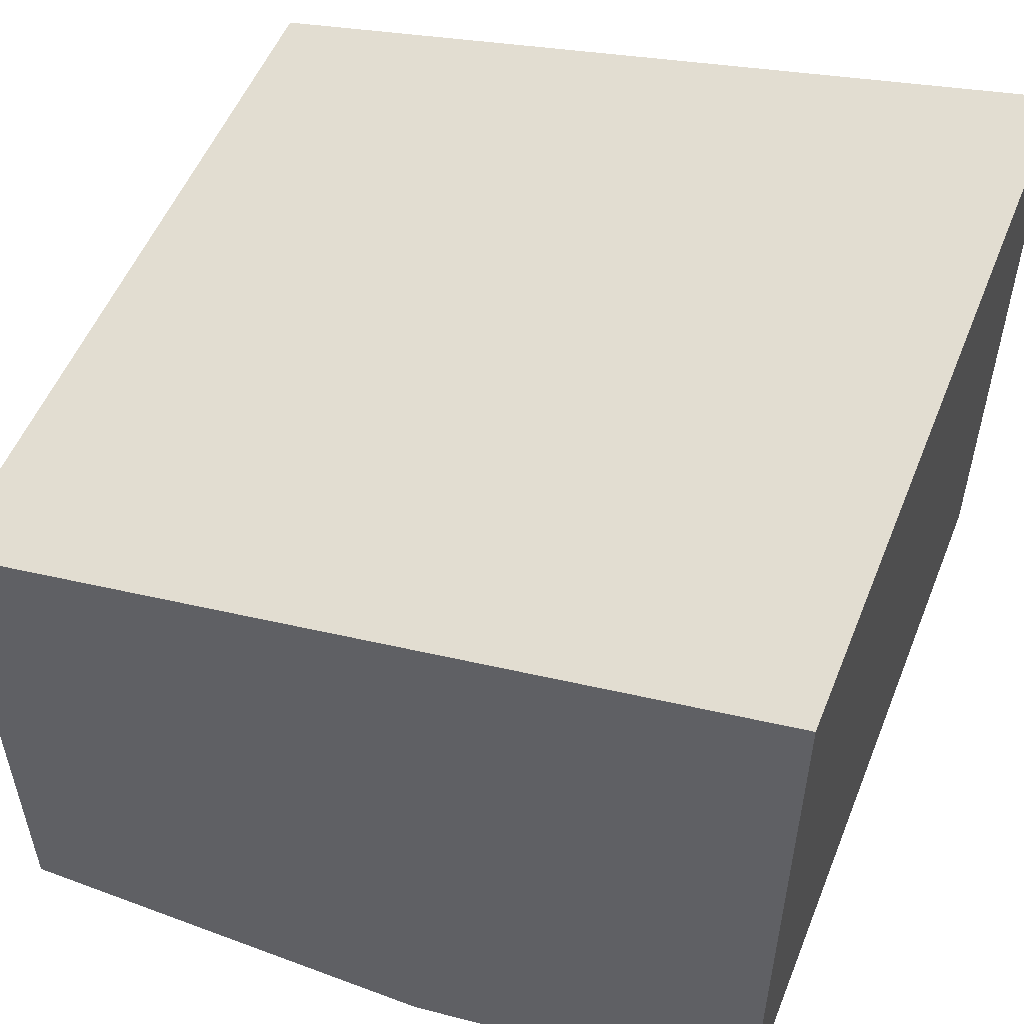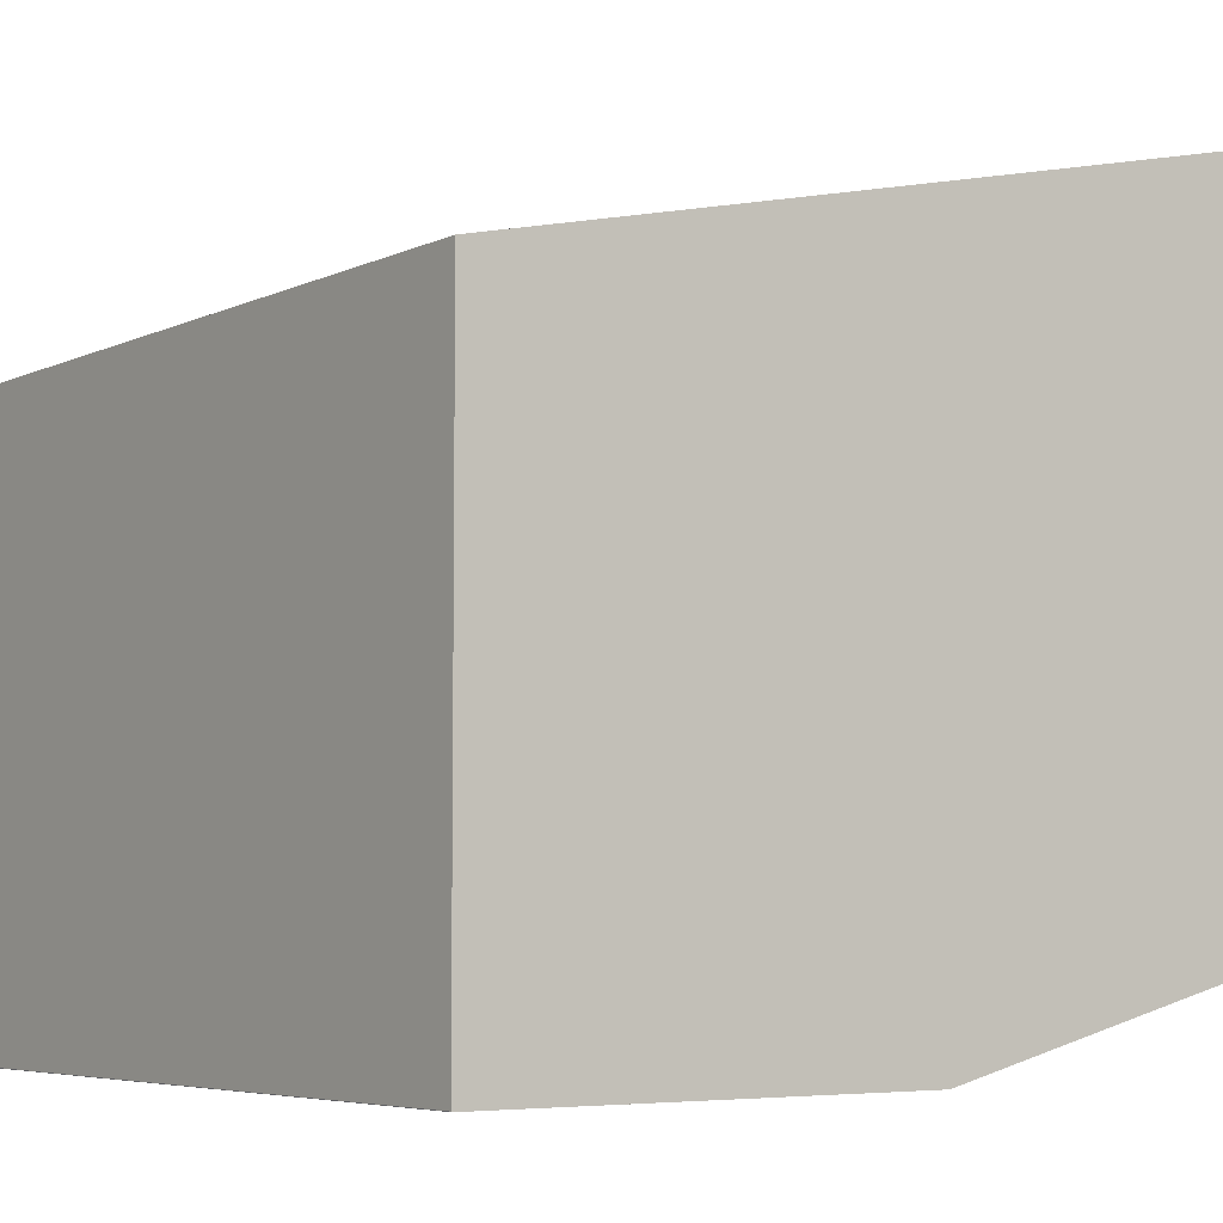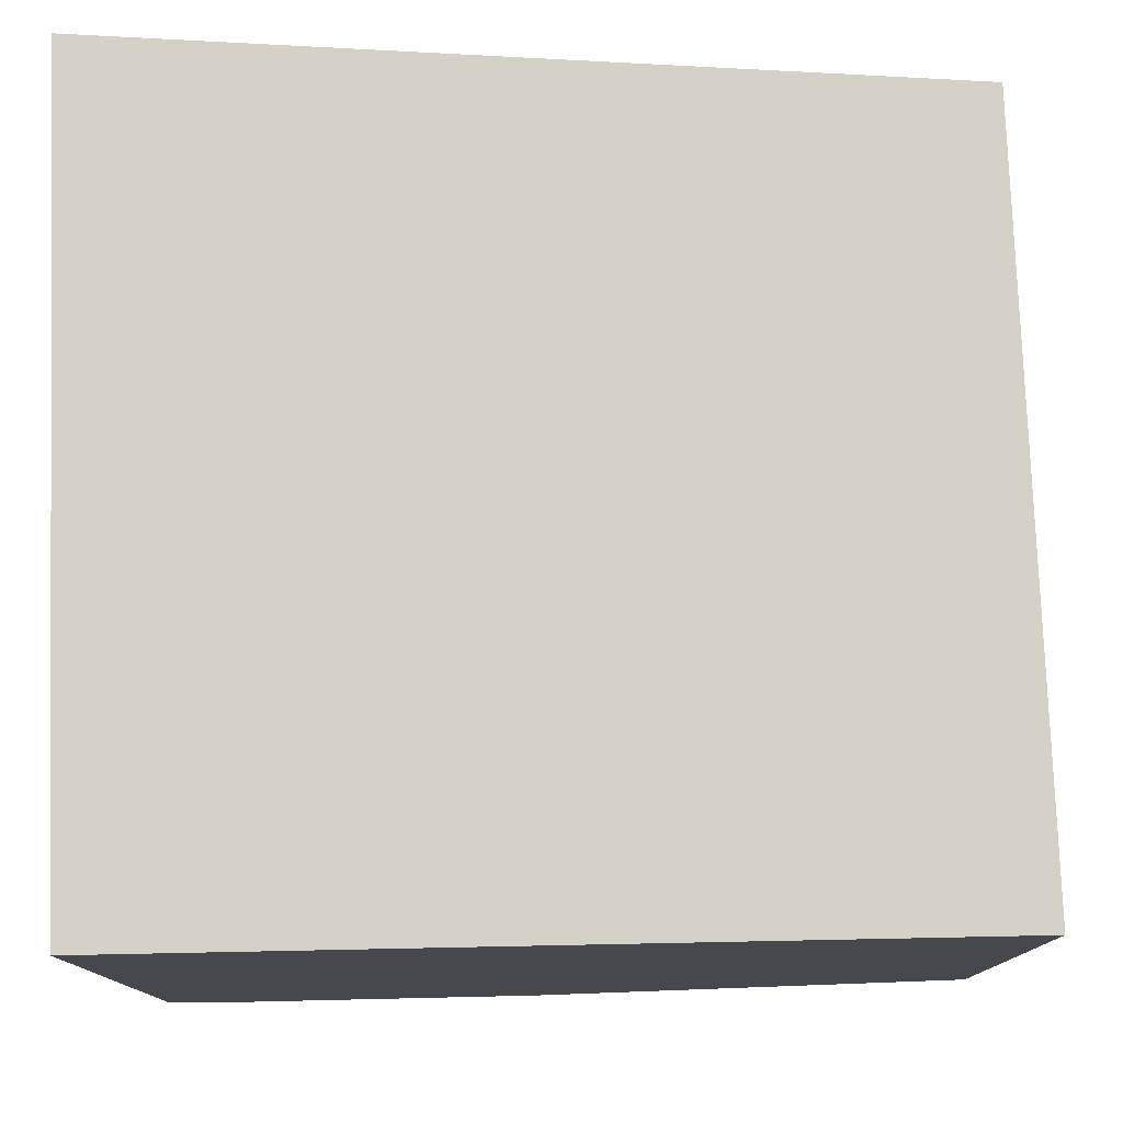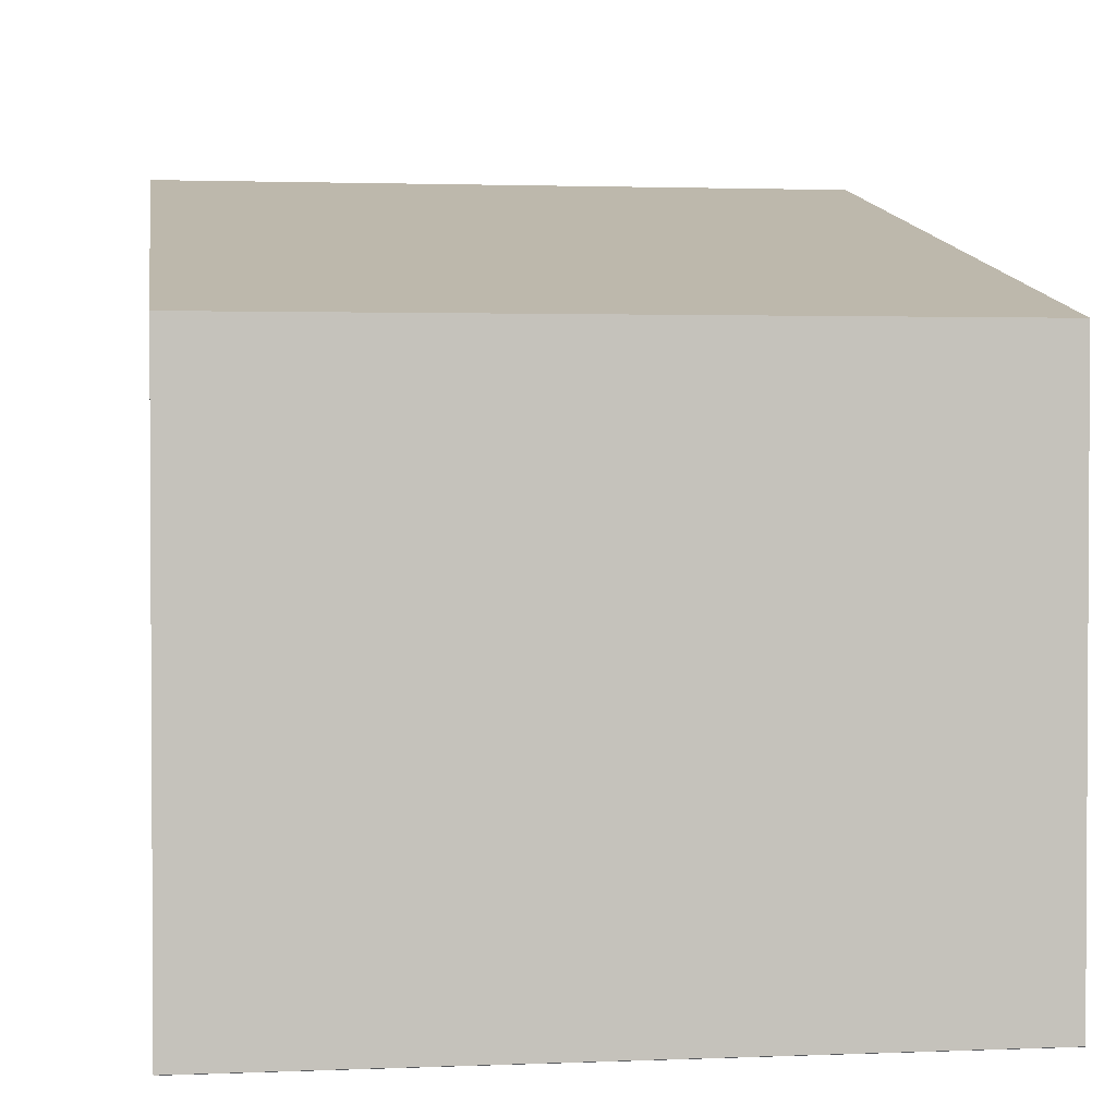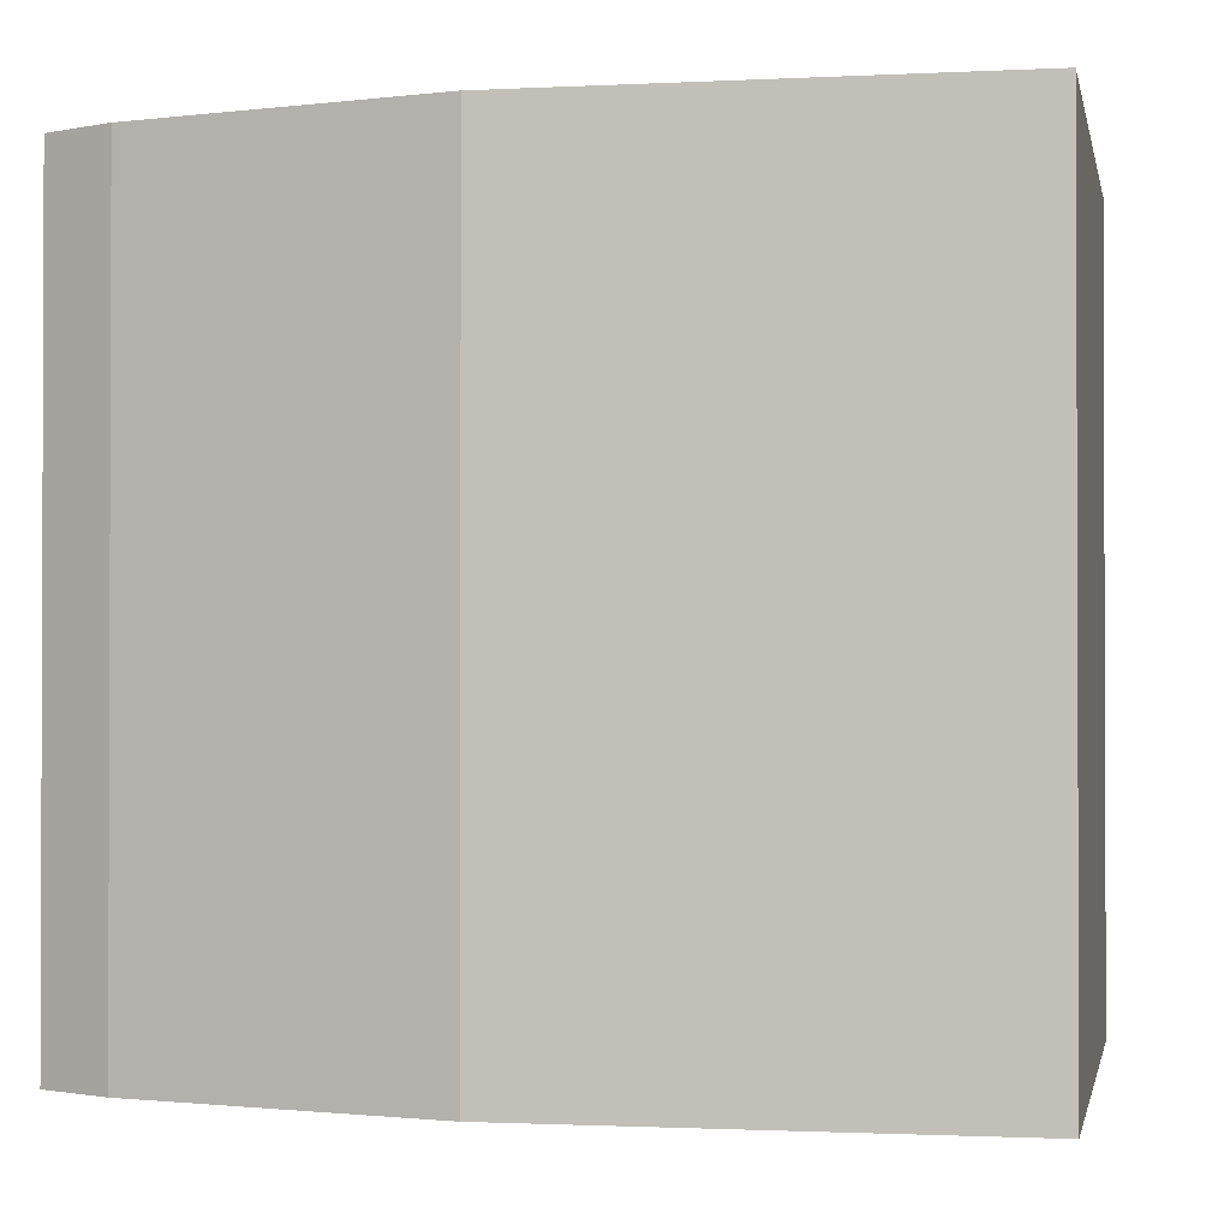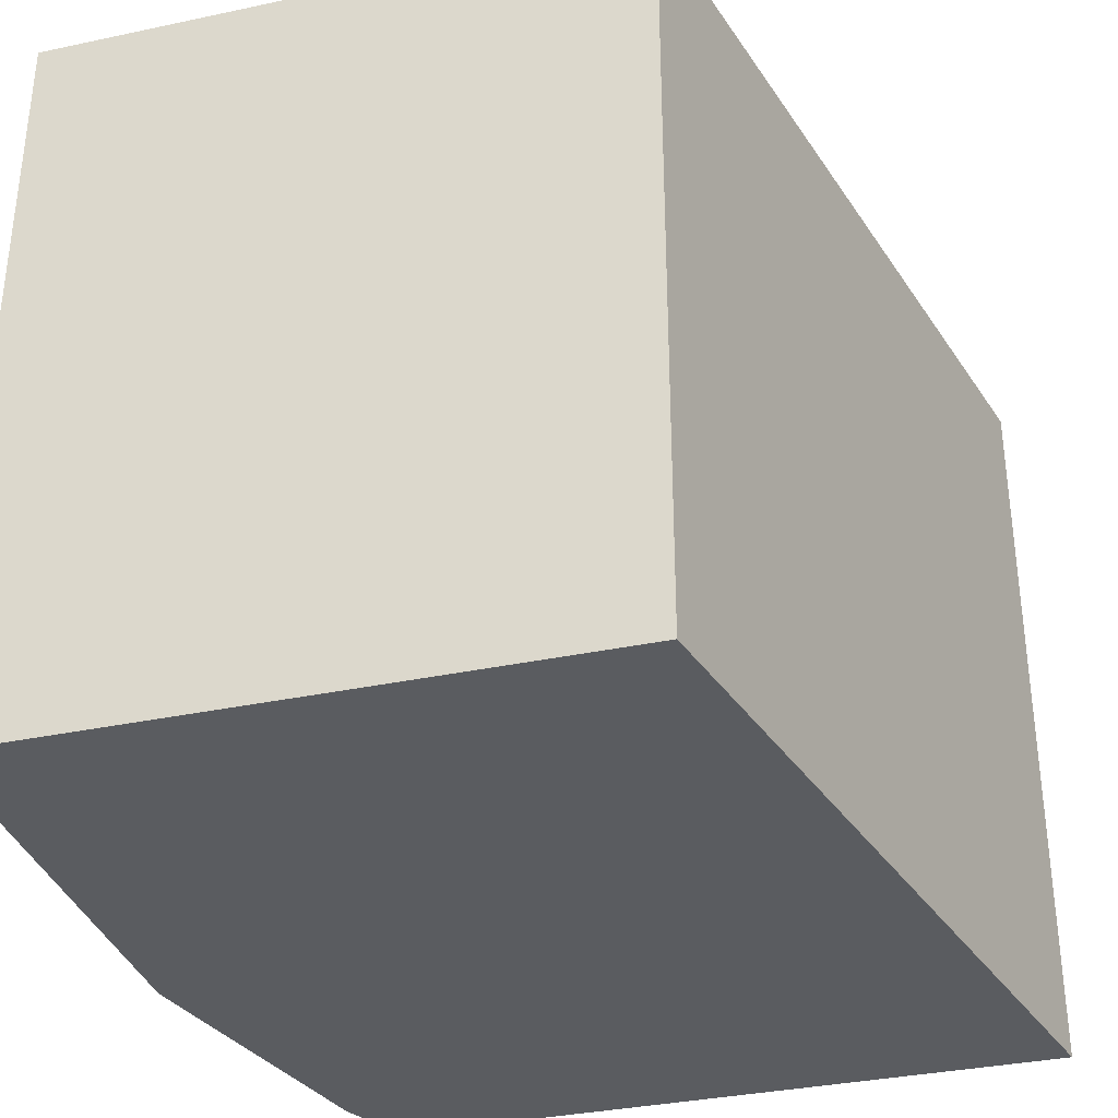
<metadata>
{"format":"obj","ext":"obj","renderer":"f3d","projection":"perspective","resolution":1024,"background":"white","views":[{"elev":53.6,"azim":21.7,"up":"+Z"},{"elev":-5.6,"azim":-36.0,"up":"+Z"},{"elev":78.0,"azim":177.9,"up":"+Z"},{"elev":1.9,"azim":-98.2,"up":"+Z"},{"elev":-1.2,"azim":-169.1,"up":"+Y"},{"elev":-34.4,"azim":-74.0,"up":"+Y"}]}
</metadata>
<code>
v 0.05878 -0.2687 -0.392
v 0.05878 -0.4677 -0.392
v -0.05879 -0.2687 -0.392
v 0.1372 -0.2687 -0.3723
v -0.05879 -0.4677 -0.392
v 0.1372 -0.4677 -0.3723
v -0.05904 -0.2687 -0.3918
v 0.1502 -0.2687 -0.3658
v -0.05904 -0.4677 -0.3918
v 0.1502 -0.4677 -0.3658
v -0.05904 -0.2687 -0.2351
v 0.1553 -0.2687 -0.3633
v -0.05904 -0.4677 -0.2351
v 0.1553 -0.4677 -0.3633
v 0.1553 -0.2687 -0.1869
v 0.1553 -0.4677 -0.1869
f 12 16 14
f 2 9 5
f 3 5 9
f 3 9 7
f 4 8 10
f 4 10 6
f 8 12 14
f 7 13 11
f 2 13 9
f 8 14 10
f 11 13 16
f 11 16 15
f 7 9 13
f 12 15 16
f 2 16 13
f 2 10 14
f 2 14 16
f 1 5 3
f 1 3 7
f 1 7 11
f 1 11 15
f 1 2 5
f 1 12 8
f 1 8 4
f 1 4 6
f 1 6 2
f 2 6 10
f 1 15 12

</code>
